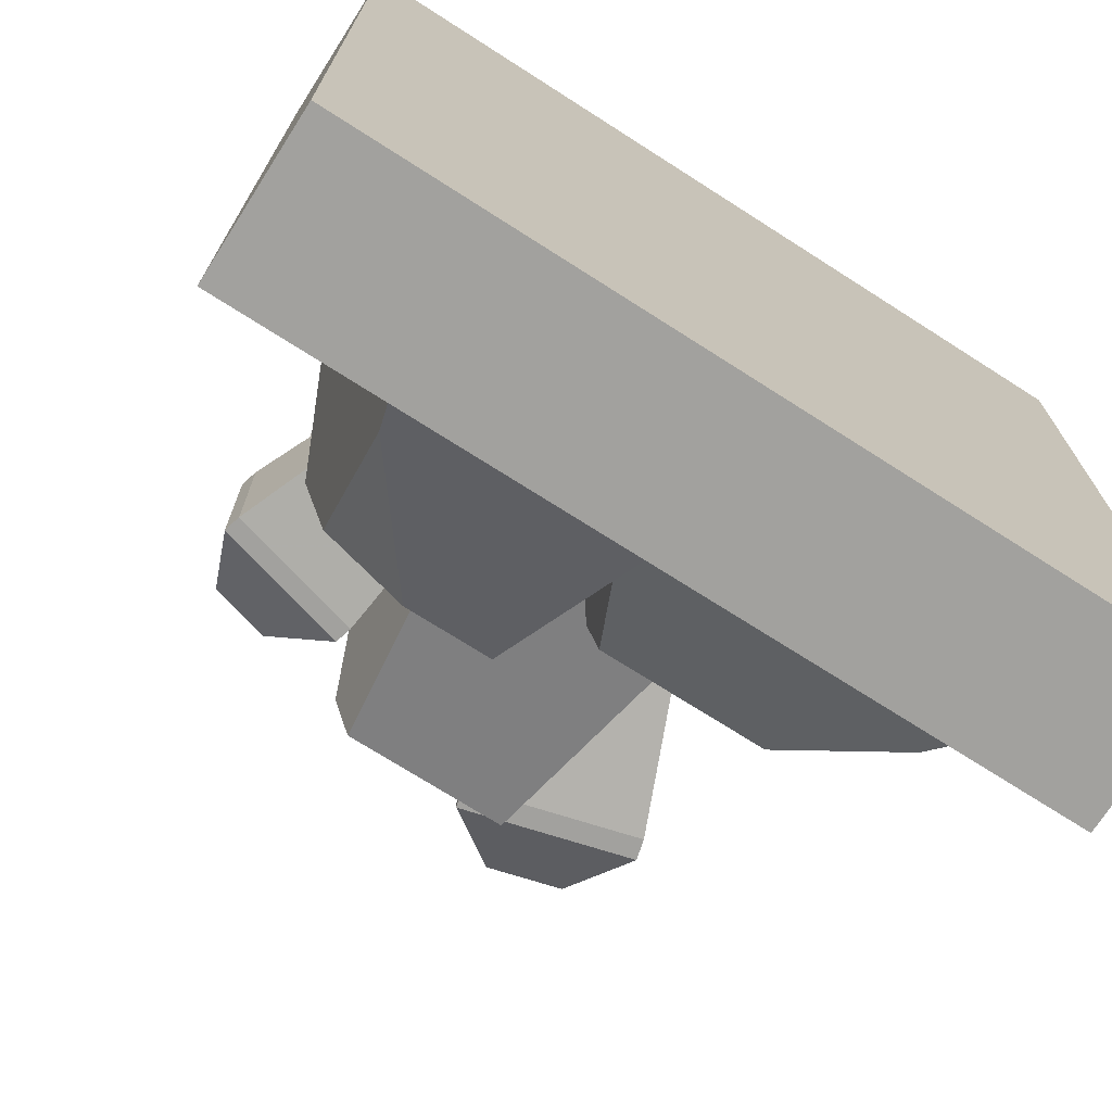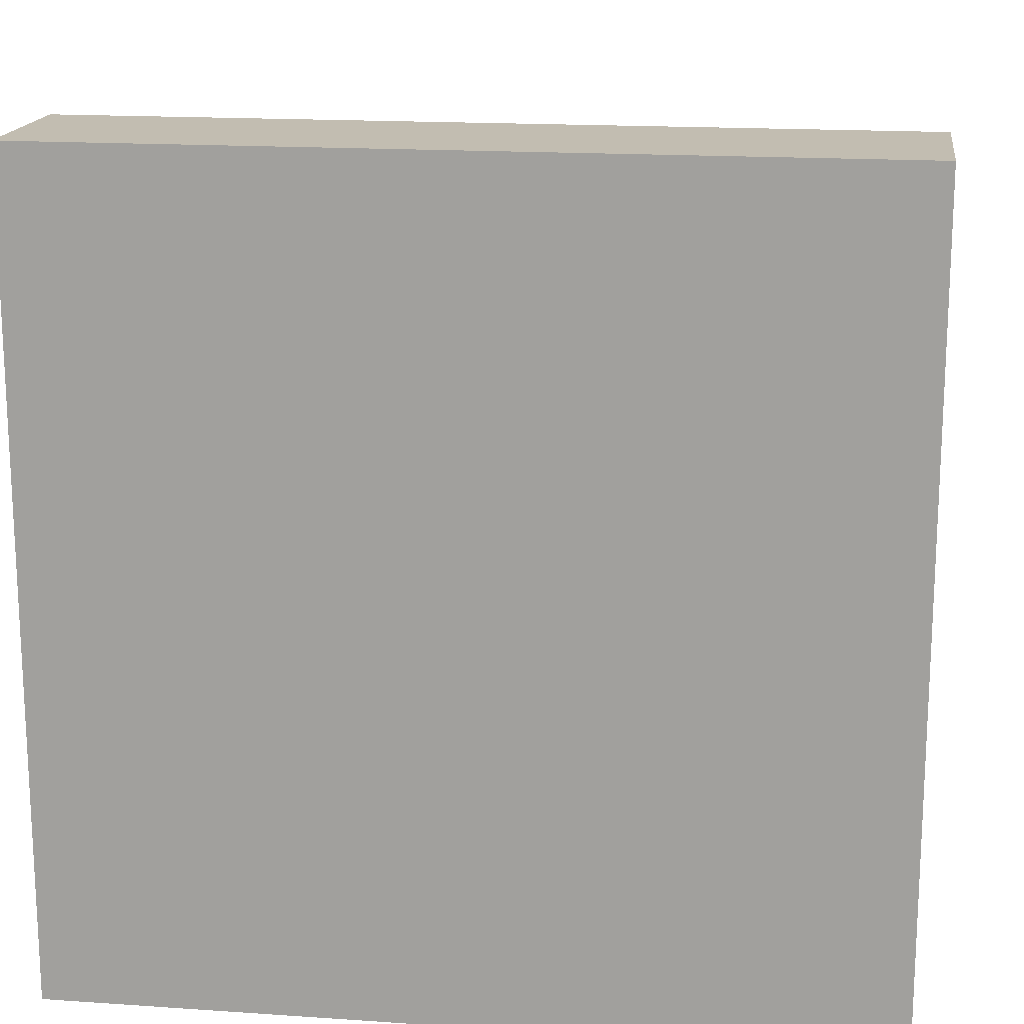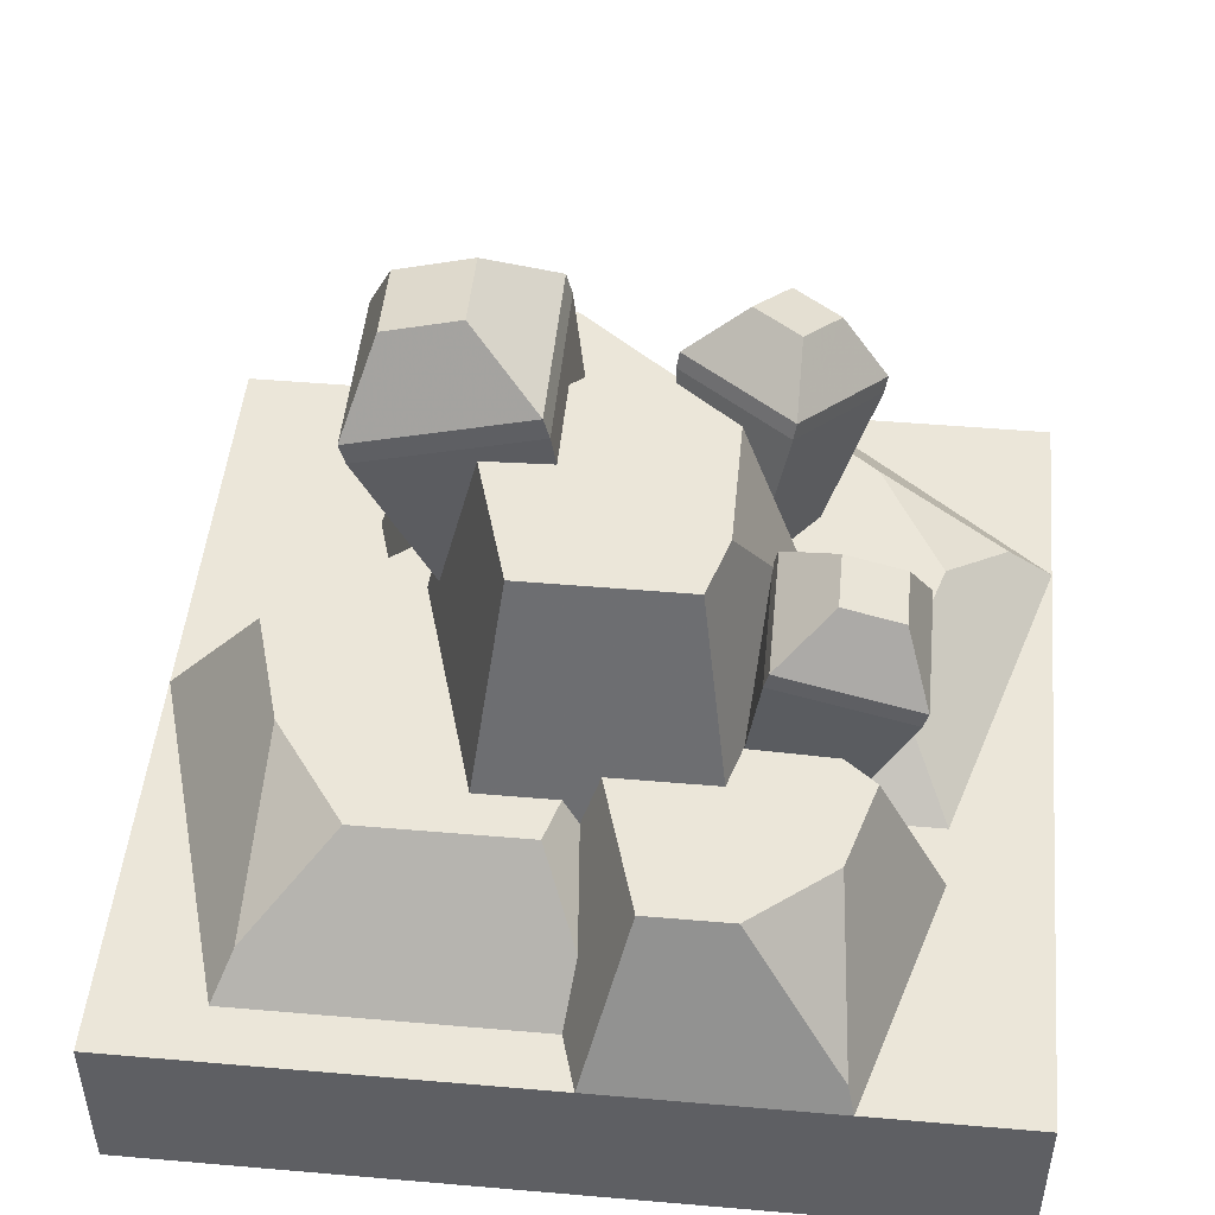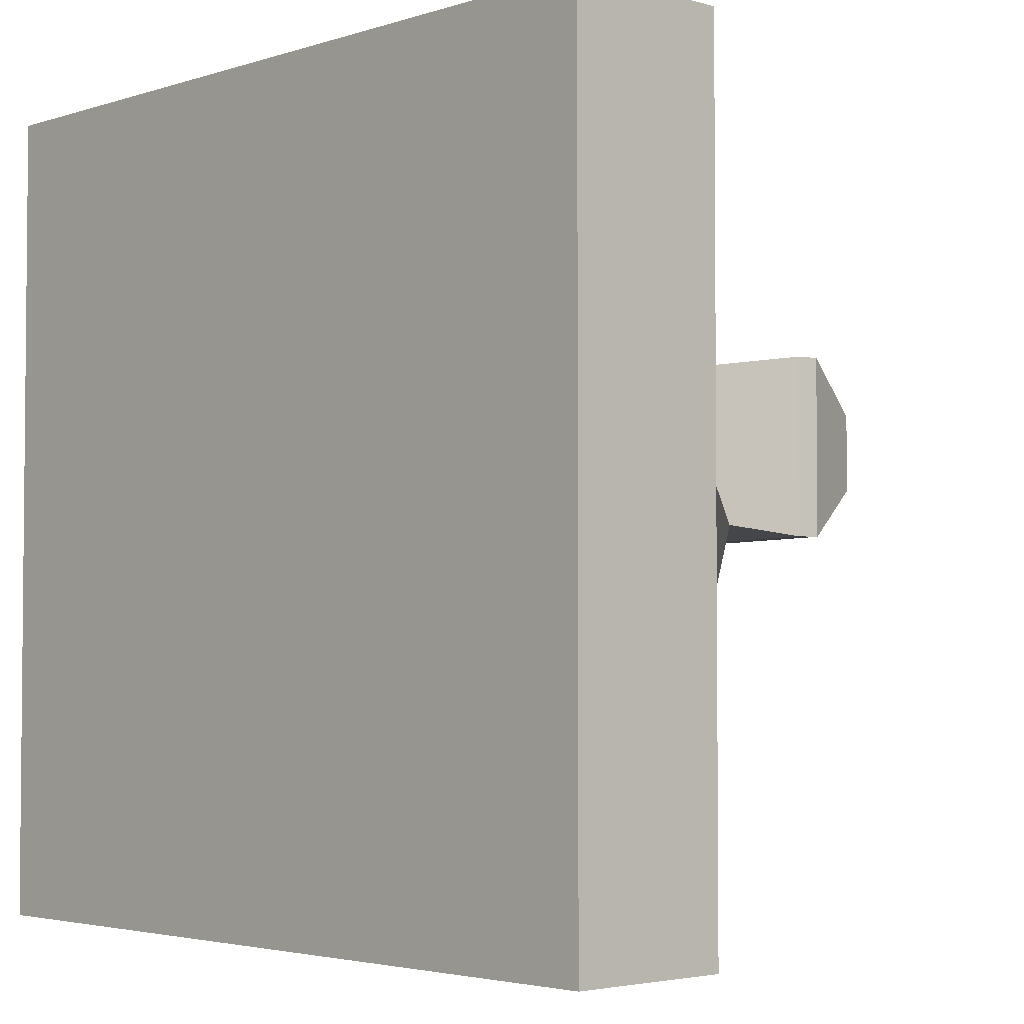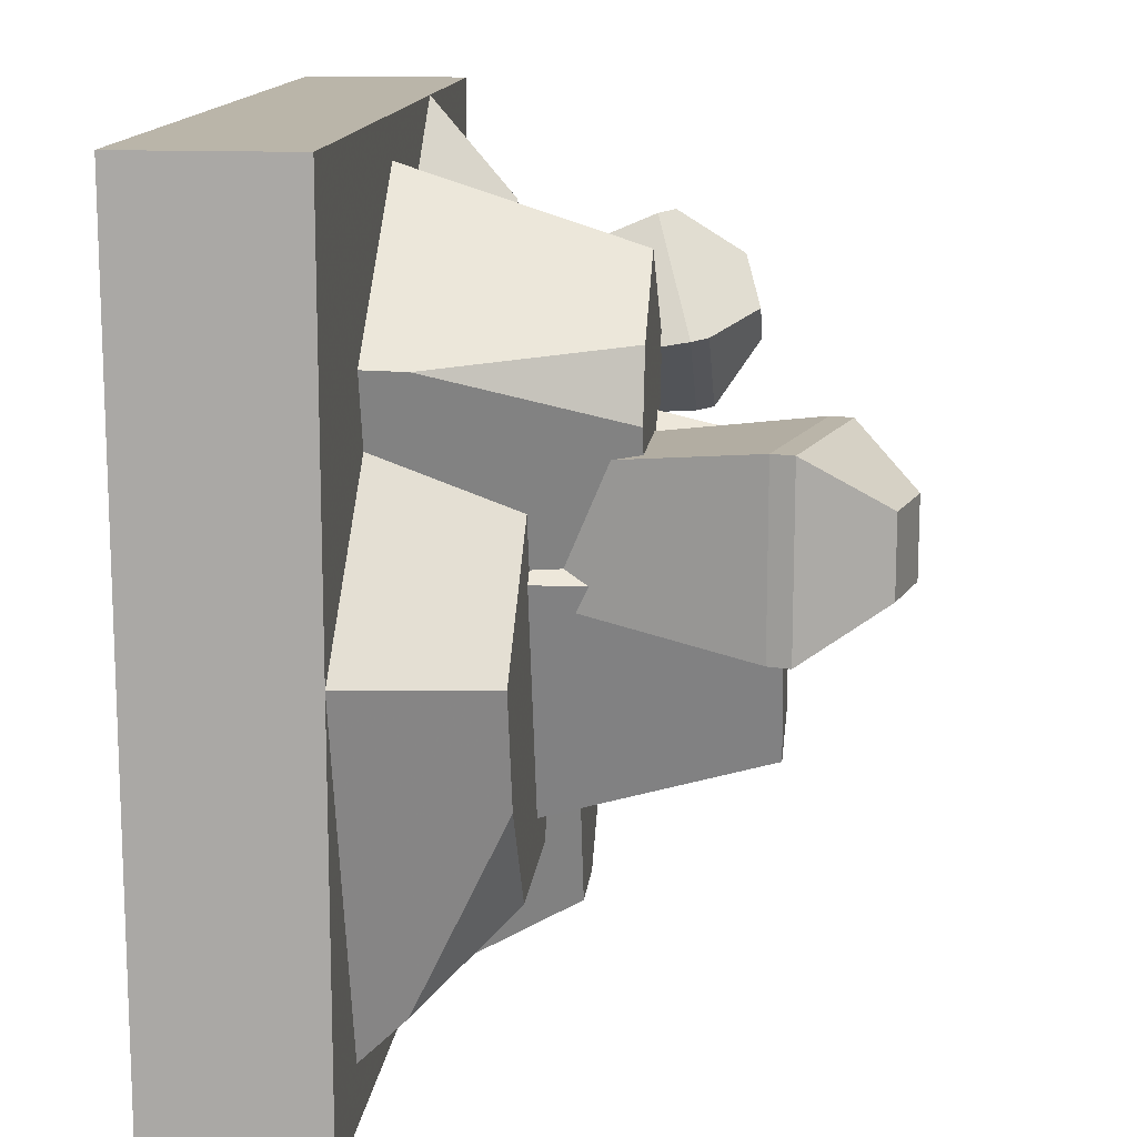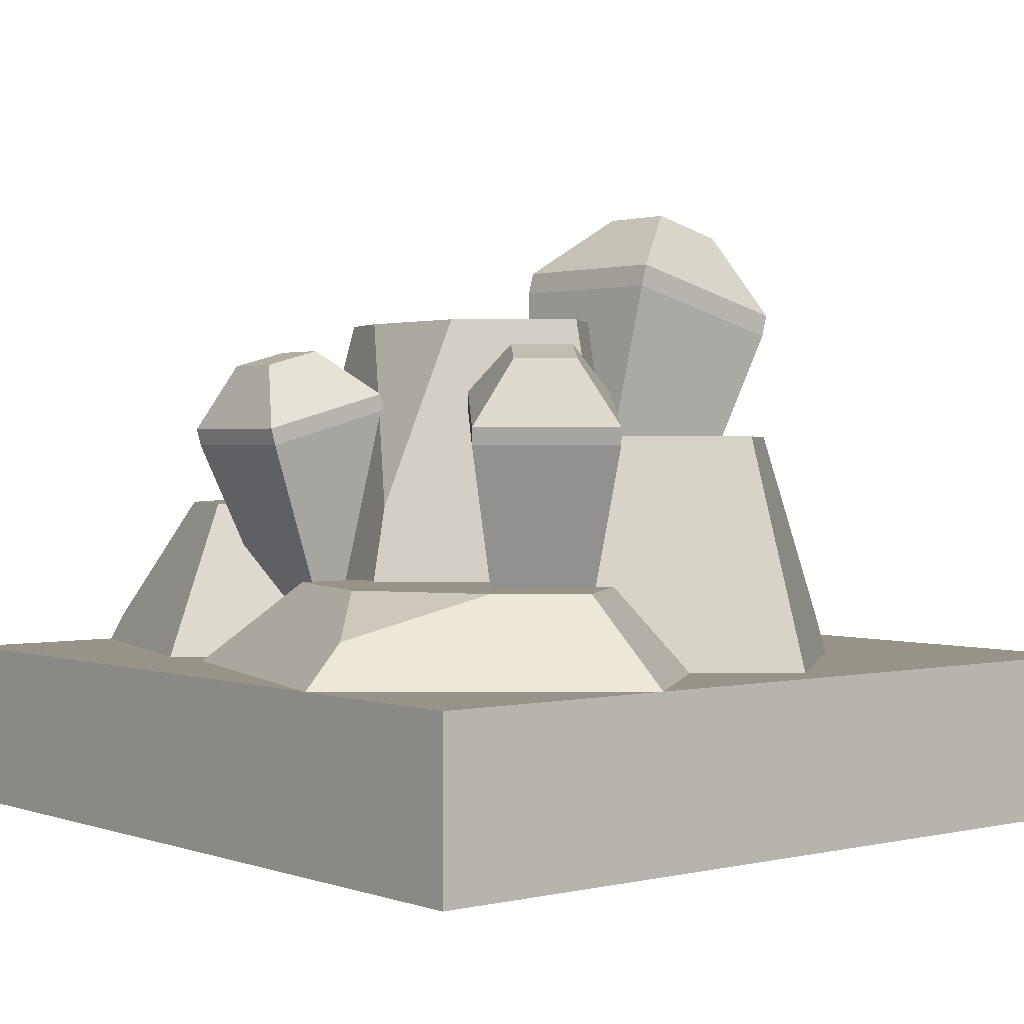
<metadata>
{"format":"obj","ext":"obj","renderer":"f3d","projection":"perspective","resolution":1024,"background":"white","views":[{"elev":-72.0,"azim":-32.6,"up":"+Z"},{"elev":16.8,"azim":7.9,"up":"+Z"},{"elev":48.1,"azim":-174.5,"up":"+Y"},{"elev":-3.3,"azim":47.0,"up":"+Z"},{"elev":13.7,"azim":95.8,"up":"+Z"},{"elev":1.6,"azim":-39.4,"up":"+Y"}]}
</metadata>
<code>
v 1 0 1
v 1 0 0
v 0 0 1
v 0 0 0
v 1 0.1 0
v 1 0.1 1
v 0 0.1 1
v 0 0.1 0
v 1 0.2 0
v 1 0.2 1
v 0 0.2 0
v 0 0.2 1
v 0.772 0.6308 0.4684
v 0.772 0.6308 0.6862
v 0.7349 0.7322 0.5304
v 0.7349 0.7322 0.6241
v 0.6256 0.2687 0.6385
v 0.6256 0.2687 0.5161
v 0.5073 0.3004 0.6385
v 0.5073 0.3004 0.5161
v 0.5615 0.6872 0.4684
v 0.6444 0.7565 0.5304
v 0.5545 0.6609 0.4684
v 0.5545 0.6609 0.6862
v 0.7649 0.6045 0.4684
v 0.7649 0.6045 0.6862
v 0.5615 0.6872 0.6862
v 0.6444 0.7565 0.6241
v 0.3192 0.5274 0.2934
v 0.3192 0.5274 0.4612
v 0.2555 0.5808 0.3412
v 0.2555 0.5808 0.4134
v 0.361 0.2297 0.4244
v 0.361 0.2297 0.3302
v 0.27 0.2053 0.4244
v 0.27 0.2053 0.3302
v 0.1572 0.484 0.2934
v 0.1858 0.5622 0.3412
v 0.1626 0.4638 0.2934
v 0.1626 0.4638 0.4612
v 0.3247 0.5072 0.2934
v 0.3247 0.5072 0.4612
v 0.1572 0.484 0.4612
v 0.1858 0.5622 0.4134
v 0.2162 0.4638 0.7747
v 0.3506 0.4638 0.8752
v 0.31 0.2053 0.7108
v 0.3854 0.2053 0.7673
v 0.3101 0.5274 0.6493
v 0.4444 0.5274 0.7498
v 0.3101 0.5808 0.729
v 0.3679 0.5808 0.7723
v 0.3133 0.5072 0.645
v 0.3645 0.2297 0.6379
v 0.4476 0.5072 0.7455
v 0.44 0.2297 0.6944
v 0.213 0.484 0.7791
v 0.2684 0.5622 0.7848
v 0.3473 0.484 0.8796
v 0.3261 0.5622 0.828
v 0.1316 0.2992 0.662
v 0.2114 0.2992 0.8136
v 0.05536 0.2496 0.7466
v 0.7973 0.2 0.7684
v 0.5689 0.2 0.9514
v 0.7821 0.2496 0.7646
v 0.5689 0.4743 0.8628
v 0.6743 0.4743 0.7784
v 0.6189 0.3563 0.25
v 0.7015 0.3563 0.5304
v 0.5829 0.6186 0.3111
v 0.6433 0.6186 0.5161
v 0.2762 0.3892 0.5286
v 0.3653 0.6186 0.3863
v 0.3653 0.6186 0.5467
v 0.2787 0.2332 0.4113
v 0.2695 0.2992 0.4885
v 0.2108 0.2 0.3724
v 0.1827 0.2992 0.4885
v 0.1143 0.2 0.3724
v 0.6687 0.4173 0.5426
v 0.6862 0.3563 0.5427
v 0.6579 0.4743 0.561
v 0.7049 0.3563 0.6062
v 0.6981 0.4743 0.6976
v 0.7717 0.2 0.6816
v 0.356 0.3892 0.2577
v 0.3875 0.6186 0.3111
v 0.3221 0.3892 0.3729
v 0.2562 0.2992 0.5336
v 0.4851 0.2 0
v 0.5052 0.2 0.06819
v 0.4329 0.3892 0.08863
v 0.4941 0.2649 0.1217
v 0.4827 0.3892 0.2577
v 0.504 0.3276 0.2434
v 0.2028 0.2 0
v 0.2114 0.2314 0.01471
v 0.3302 0.3892 0.08863
v 0.6292 0.4743 0.561
v 0.4852 0.4743 0.6763
v 0.4852 0.6186 0.6427
v 1 0.2 0.4987
v 0.8771 0.3563 0.4683
v 0.5229 0.3563 0.25
v 0.849 0.2496 0.1091
v 0.8359 0.3563 0.3286
v 0.7426 0.3563 0.1971
v 0.4644 0.2 0.8677
v 0.4119 0.2992 0.7936
v 0.425 0.4743 0.7475
v 0.371 0.2992 0.7609
v 0.1155 0.2 0.2961
v 0.2 0.3892 0.2752
v 0.4535 0.4743 0.6509
v 0.4033 0.2992 0.6514
v 0.5385 0.3563 0.1971
v 0.2992 0.2992 0.8839
v 0.8731 0.2 0.06819
v 0.2318 0.3892 0.1675
v 0.2992 0.2 1
v 0 0.2 0.7603
g tile_crystal
f 3 2 1
f 2 3 4
f 6 2 5
f 2 6 1
f 6 3 1
f 3 6 7
f 3 8 4
f 8 3 7
f 8 2 4
f 2 8 5
f 11 10 9
f 10 11 12
f 10 5 9
f 5 10 6
f 11 5 8
f 5 11 9
f 7 11 8
f 11 7 12
f 10 7 6
f 7 10 12
g crystal
f 15 14 13
f 14 15 16
f 19 18 17
f 18 19 20
f 22 13 21
f 13 22 15
f 20 24 23
f 24 20 19
f 23 18 20
f 18 23 25
f 26 18 25
f 18 26 17
f 26 19 17
f 19 26 24
f 24 21 23
f 21 24 27
f 22 16 15
f 16 22 28
f 14 24 26
f 24 14 27
f 14 25 13
f 25 14 26
f 21 25 23
f 25 21 13
f 27 22 21
f 22 27 28
f 16 27 14
f 27 16 28
g crystal
f 31 30 29
f 30 31 32
f 35 34 33
f 34 35 36
f 38 29 37
f 29 38 31
f 36 40 39
f 40 36 35
f 39 34 36
f 34 39 41
f 42 34 41
f 34 42 33
f 42 35 33
f 35 42 40
f 40 37 39
f 37 40 43
f 38 32 31
f 32 38 44
f 30 40 42
f 40 30 43
f 30 41 29
f 41 30 42
f 37 41 39
f 41 37 29
f 43 38 37
f 38 43 44
f 32 43 30
f 43 32 44
g crystal
f 47 46 45
f 46 47 48
f 51 50 49
f 50 51 52
f 55 54 53
f 54 55 56
f 50 53 49
f 53 50 55
f 58 49 57
f 49 58 51
f 55 59 46
f 59 55 50
f 48 54 56
f 54 48 47
f 45 54 47
f 54 45 53
f 56 46 48
f 46 56 55
f 58 52 51
f 52 58 60
f 57 53 45
f 53 57 49
f 59 58 57
f 58 59 60
f 50 60 59
f 60 50 52
f 46 57 45
f 57 46 59
g rocks
f 63 62 61
f 66 65 64
f 65 66 67
f 67 66 68
f 71 70 69
f 70 71 72
f 75 74 73
f 78 77 76
f 77 78 79
f 79 78 80
f 83 82 81
f 82 83 84
f 84 83 85
f 84 85 86
f 86 85 64
f 64 85 66
f 89 88 87
f 88 89 74
f 74 89 76
f 74 76 73
f 73 76 77
f 73 77 90
f 93 92 91
f 92 93 94
f 94 93 95
f 94 95 96
f 98 91 97
f 91 98 93
f 93 98 99
f 72 82 70
f 82 72 81
f 81 72 100
f 100 72 101
f 101 72 102
f 71 102 72
f 102 71 88
f 102 88 75
f 75 88 74
f 104 86 103
f 86 104 84
f 95 105 96
f 105 95 69
f 69 95 71
f 71 95 87
f 71 87 88
f 108 107 106
f 67 109 65
f 109 67 110
f 111 110 67
f 110 111 112
f 76 113 78
f 113 76 114
f 114 76 89
f 116 111 115
f 111 116 112
f 83 68 85
f 68 83 67
f 67 83 100
f 67 100 101
f 67 101 111
f 111 101 115
f 96 117 94
f 117 96 105
f 83 81 100
f 79 90 77
f 90 79 62
f 62 79 61
f 118 90 62
f 112 90 118
f 90 112 116
f 118 110 112
f 94 119 92
f 119 94 106
f 106 94 108
f 108 94 117
f 106 103 119
f 103 106 107
f 103 107 104
f 98 120 99
f 68 66 85
f 93 87 95
f 87 93 99
f 87 99 89
f 89 99 120
f 89 120 114
f 110 121 109
f 121 110 118
f 113 98 97
f 98 113 120
f 120 113 114
f 80 61 79
f 61 80 63
f 63 80 122
f 107 84 104
f 84 107 108
f 84 108 70
f 70 108 69
f 69 108 117
f 69 117 105
f 82 84 70
f 102 115 101
f 75 115 102
f 73 115 75
f 90 115 73
f 115 90 116
f 62 121 118
f 121 62 122
f 122 62 63

</code>
